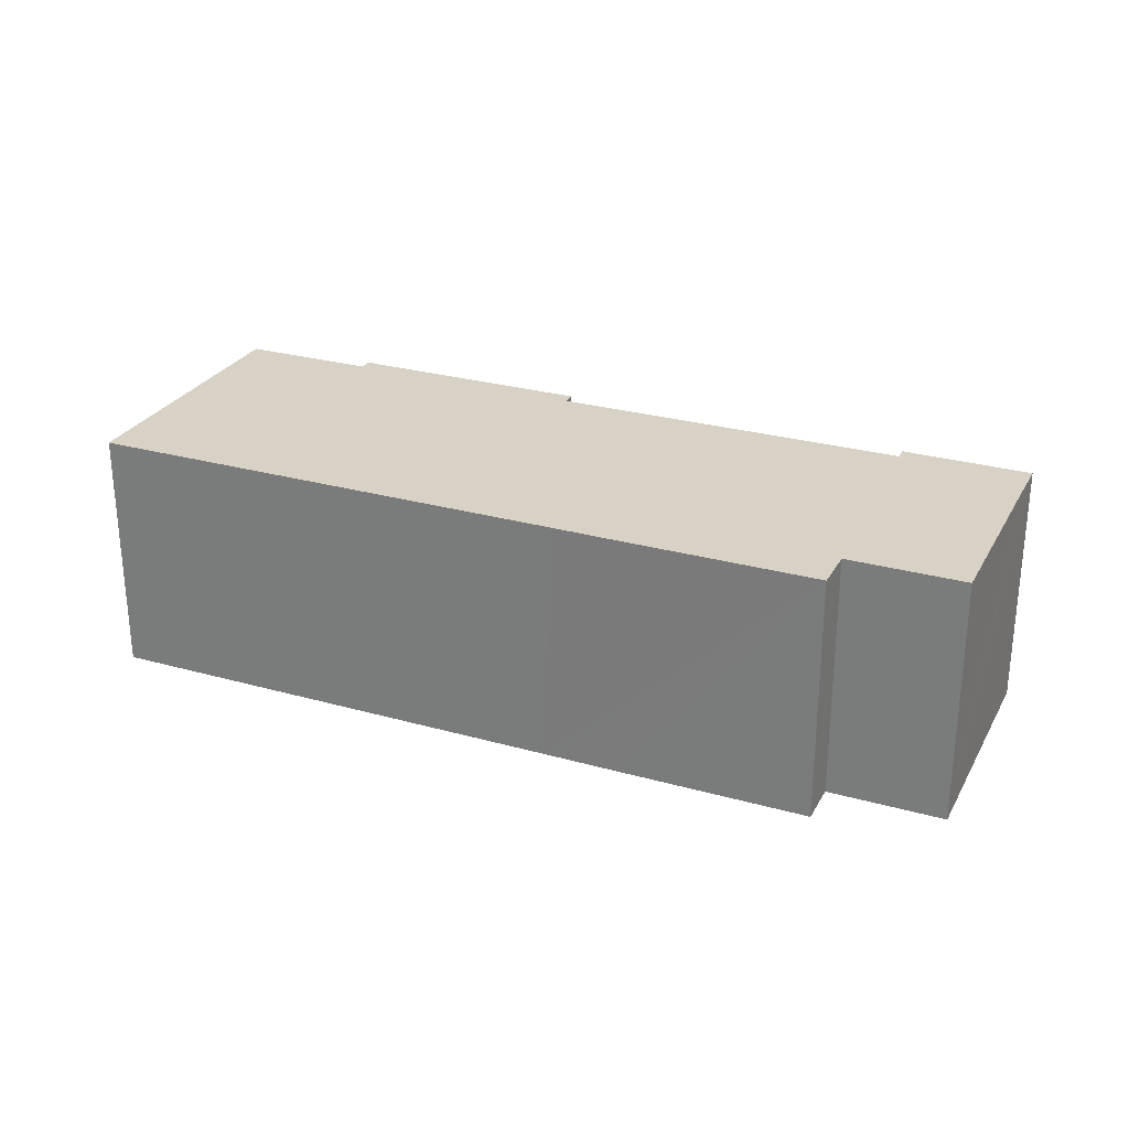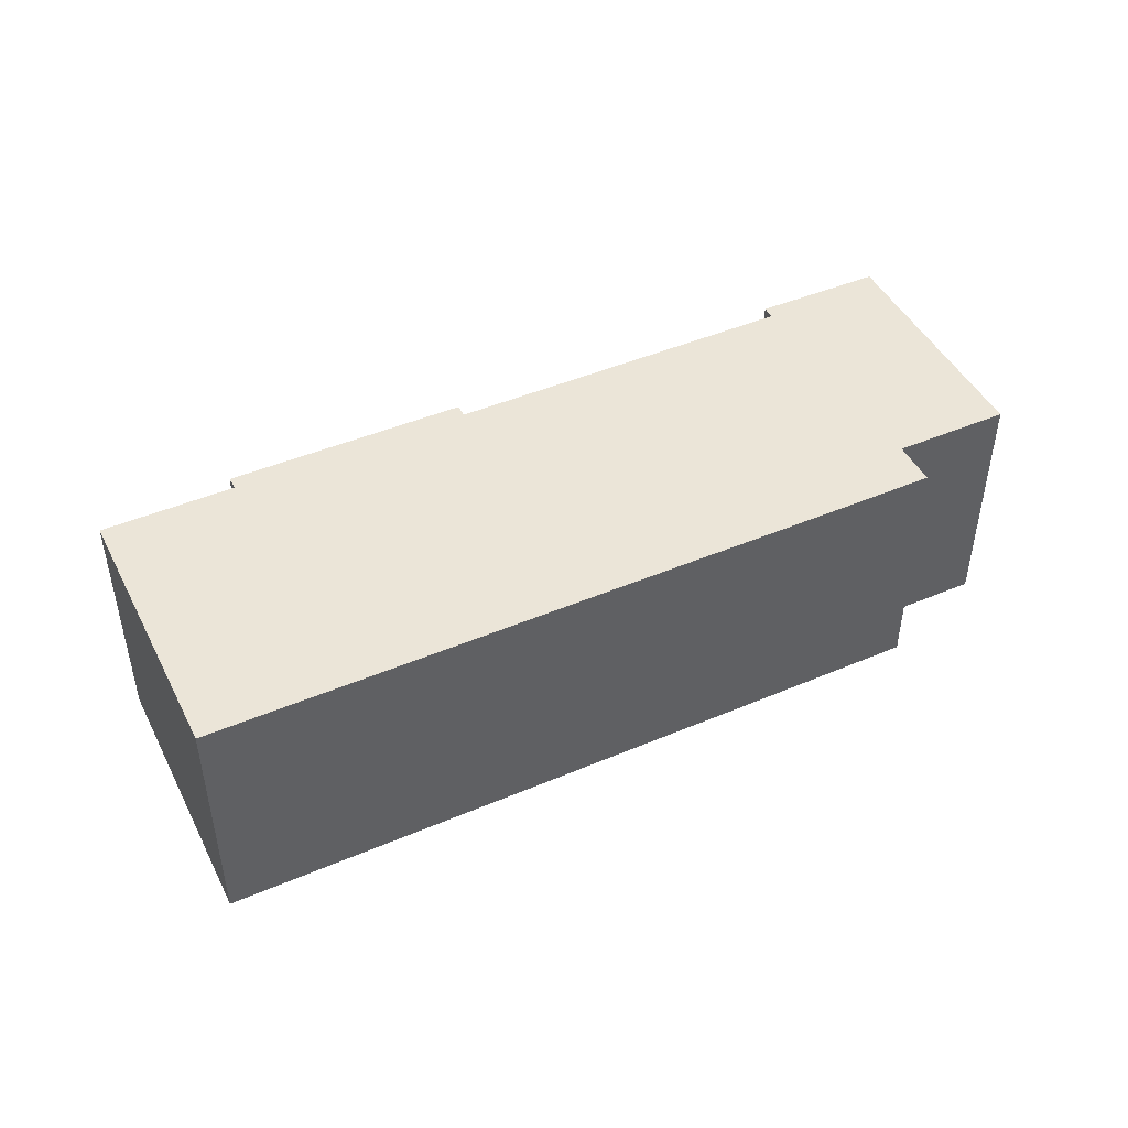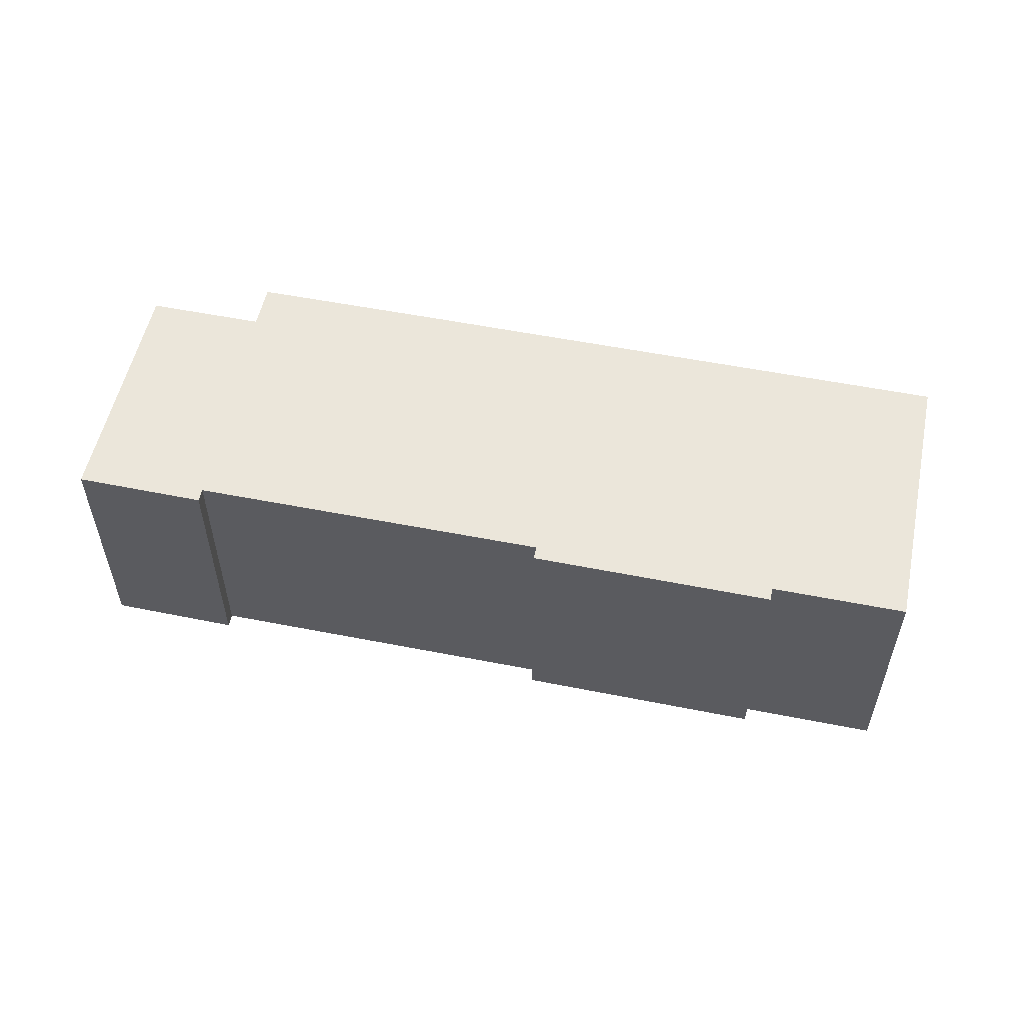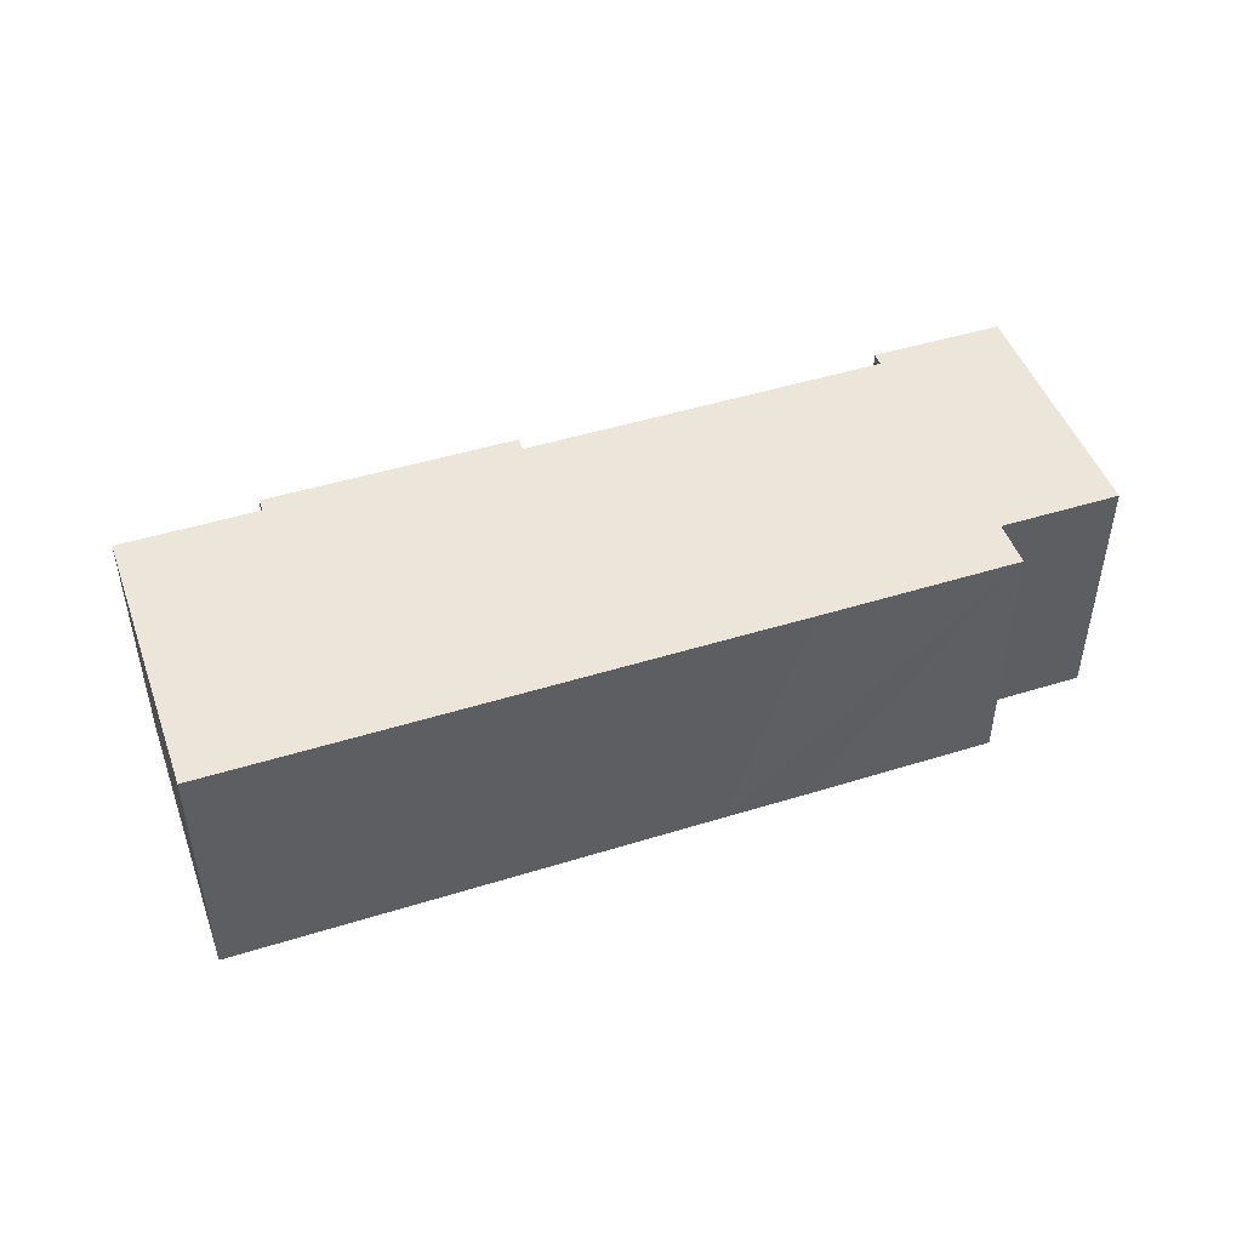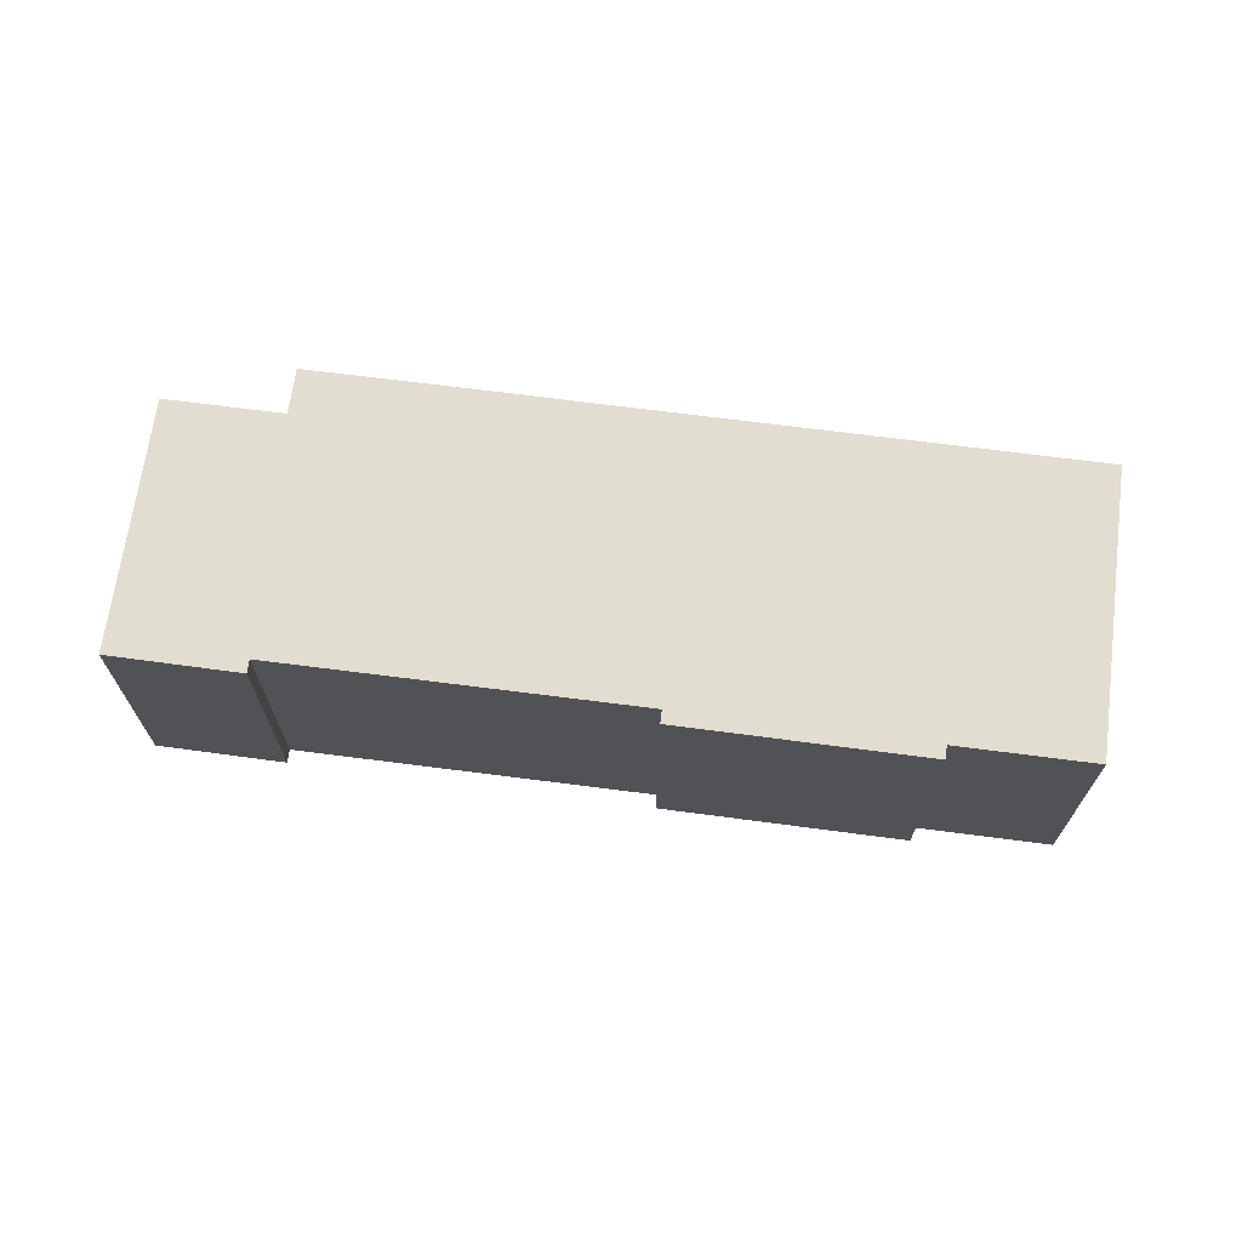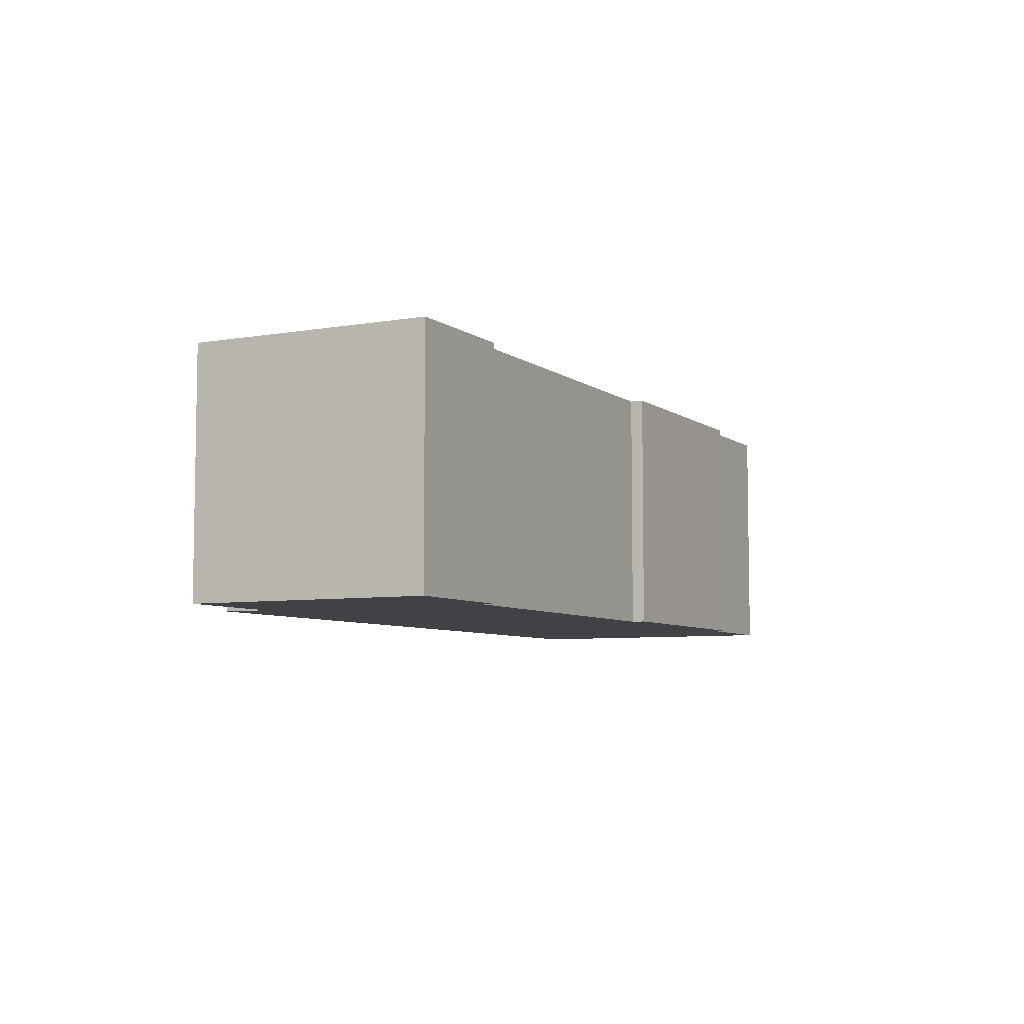
<metadata>
{"format":"obj","ext":"obj","renderer":"f3d","projection":"perspective","resolution":1024,"background":"white","views":[{"elev":27.3,"azim":-172.7,"up":"+Y"},{"elev":45.9,"azim":137.9,"up":"+Y"},{"elev":54.7,"azim":-4.3,"up":"+Y"},{"elev":47.3,"azim":144.5,"up":"+Y"},{"elev":68.4,"azim":-8.7,"up":"+Y"},{"elev":-6.4,"azim":-78.9,"up":"+Y"}]}
</metadata>
<code>
v  0.617 9.58 -2.076
v  7.067 9.58 -7.988
v  2.71 9.58 -9.249
v  0 9.58 5.866e-16
v  4.807 9.58 1.422
v  4.95 9.58 0.927
v  14.85 9.58 -7.601
v  7.57 9.58 -9.692
v  18.23 9.58 4.745
v  17.25 9.58 -6.897
v  17.67 9.58 -6.775
v  35.32 9.58 -1.666
v  18.09 9.58 5.24
v  27.27 9.58 7.382
v  27.13 9.58 7.877
v  32.28 9.58 8.83
v  18.09 -3.209e-16 5.24
v  27.13 -4.823e-16 7.877
v  27.27 -4.52e-16 7.382
v  32.28 -5.407e-16 8.83
v  0 0 0
v  4.807 -8.707e-17 1.422
v  4.95 -5.676e-17 0.927
v  18.23 -2.905e-16 4.745
v  35.32 1.02e-16 -1.666
v  17.67 4.148e-16 -6.775
v  17.25 4.223e-16 -6.897
v  14.85 4.654e-16 -7.601
v  7.57 5.935e-16 -9.692
v  7.067 4.891e-16 -7.988
v  2.71 5.663e-16 -9.249
v  0.617 1.271e-16 -2.076
g defaultobject
f 1 2 3
f 2 1 4
f 5 6 4
f 2 7 8
f 7 2 4
f 7 4 6
f 7 6 9
f 7 9 10
f 10 9 11
f 11 9 12
f 12 9 13
f 12 13 14
f 14 13 15
f 16 12 14
f 17 15 13
f 15 17 18
f 19 16 14
f 16 19 20
f 21 5 4
f 5 21 22
f 23 9 6
f 9 23 24
f 18 14 15
f 14 18 19
f 20 12 16
f 12 20 25
f 22 6 5
f 6 22 23
f 25 11 12
f 11 25 26
f 11 26 10
f 10 26 7
f 7 26 8
f 8 26 27
f 8 27 28
f 8 28 29
f 30 3 2
f 3 30 31
f 29 2 8
f 2 29 30
f 31 1 3
f 1 31 4
f 4 31 21
f 21 31 32
f 24 13 9
f 13 24 17
f 32 22 21
f 22 32 31
f 22 31 30
f 22 30 23
f 23 30 24
f 24 30 29
f 24 29 28
f 24 28 27
f 24 27 26
f 24 26 25
f 24 25 19
f 24 19 18
f 19 25 20
f 18 17 24

</code>
